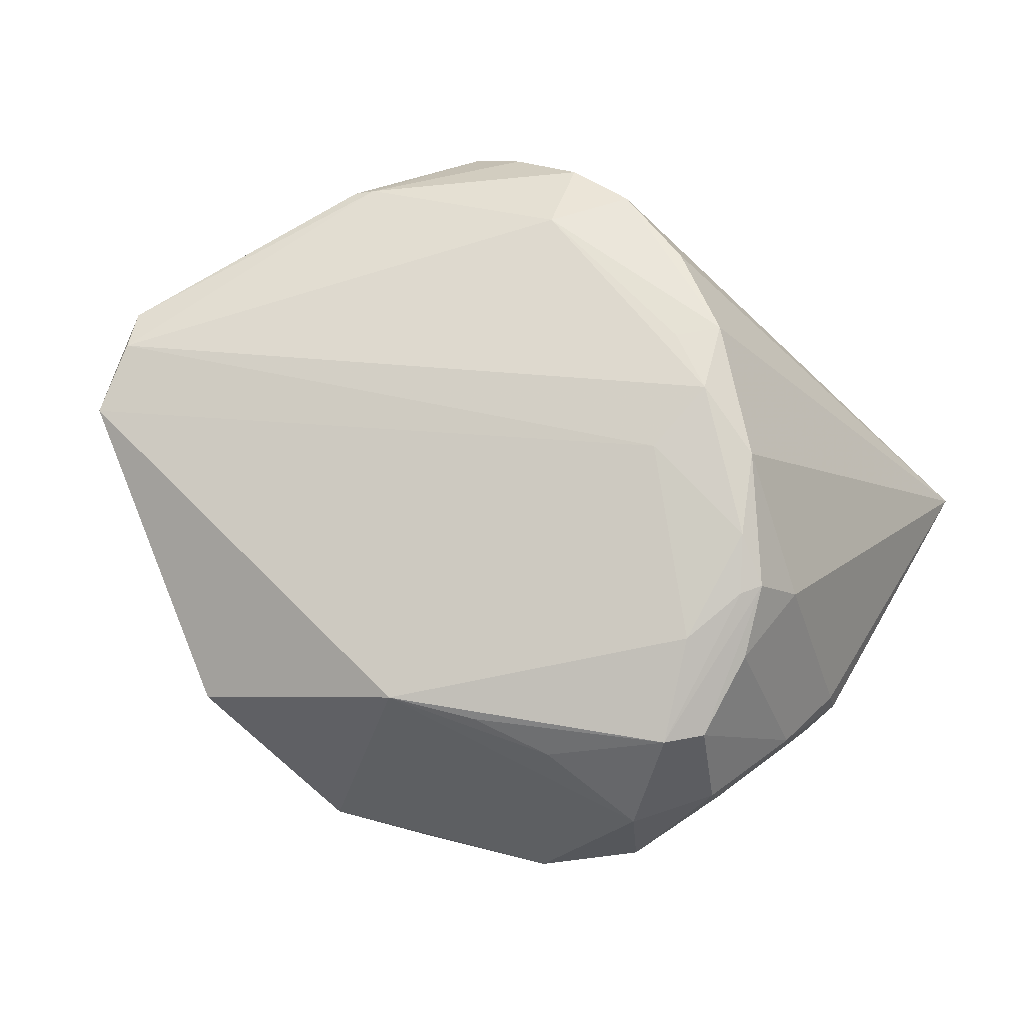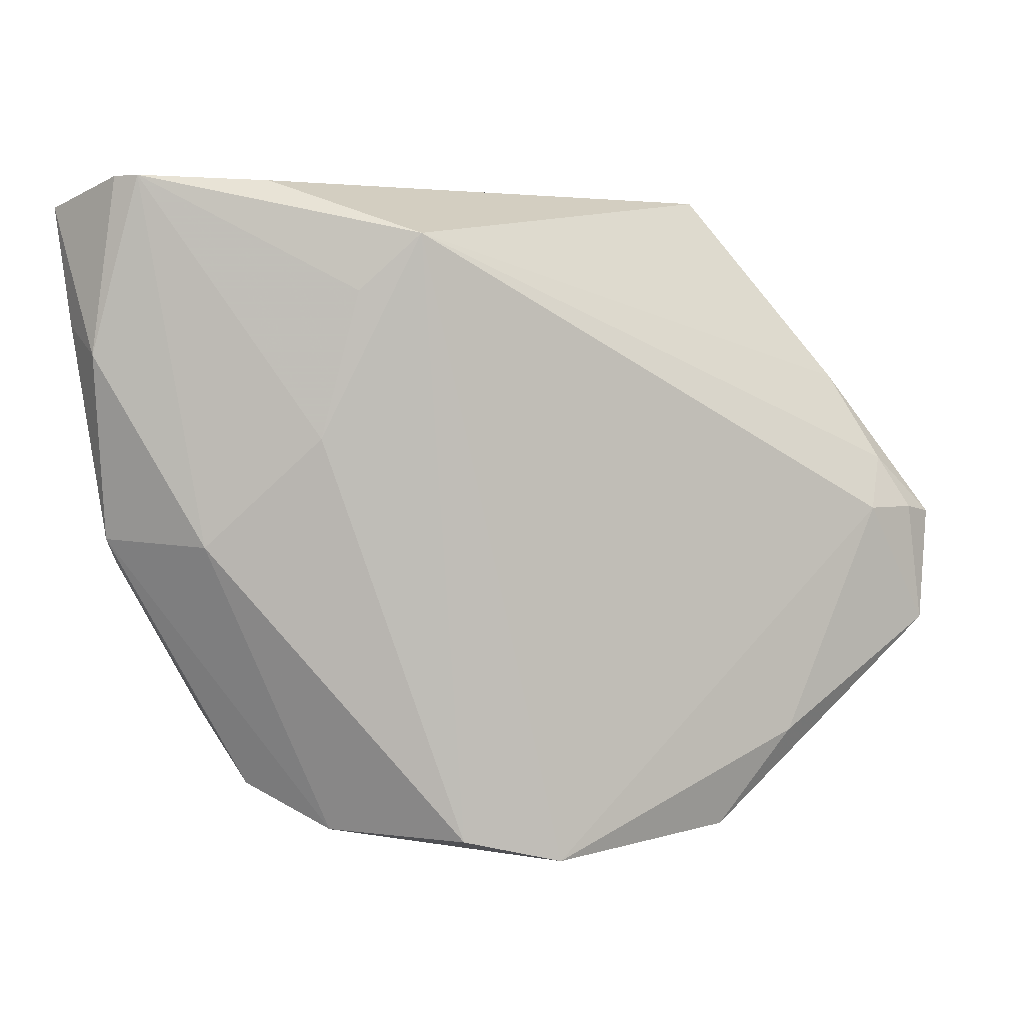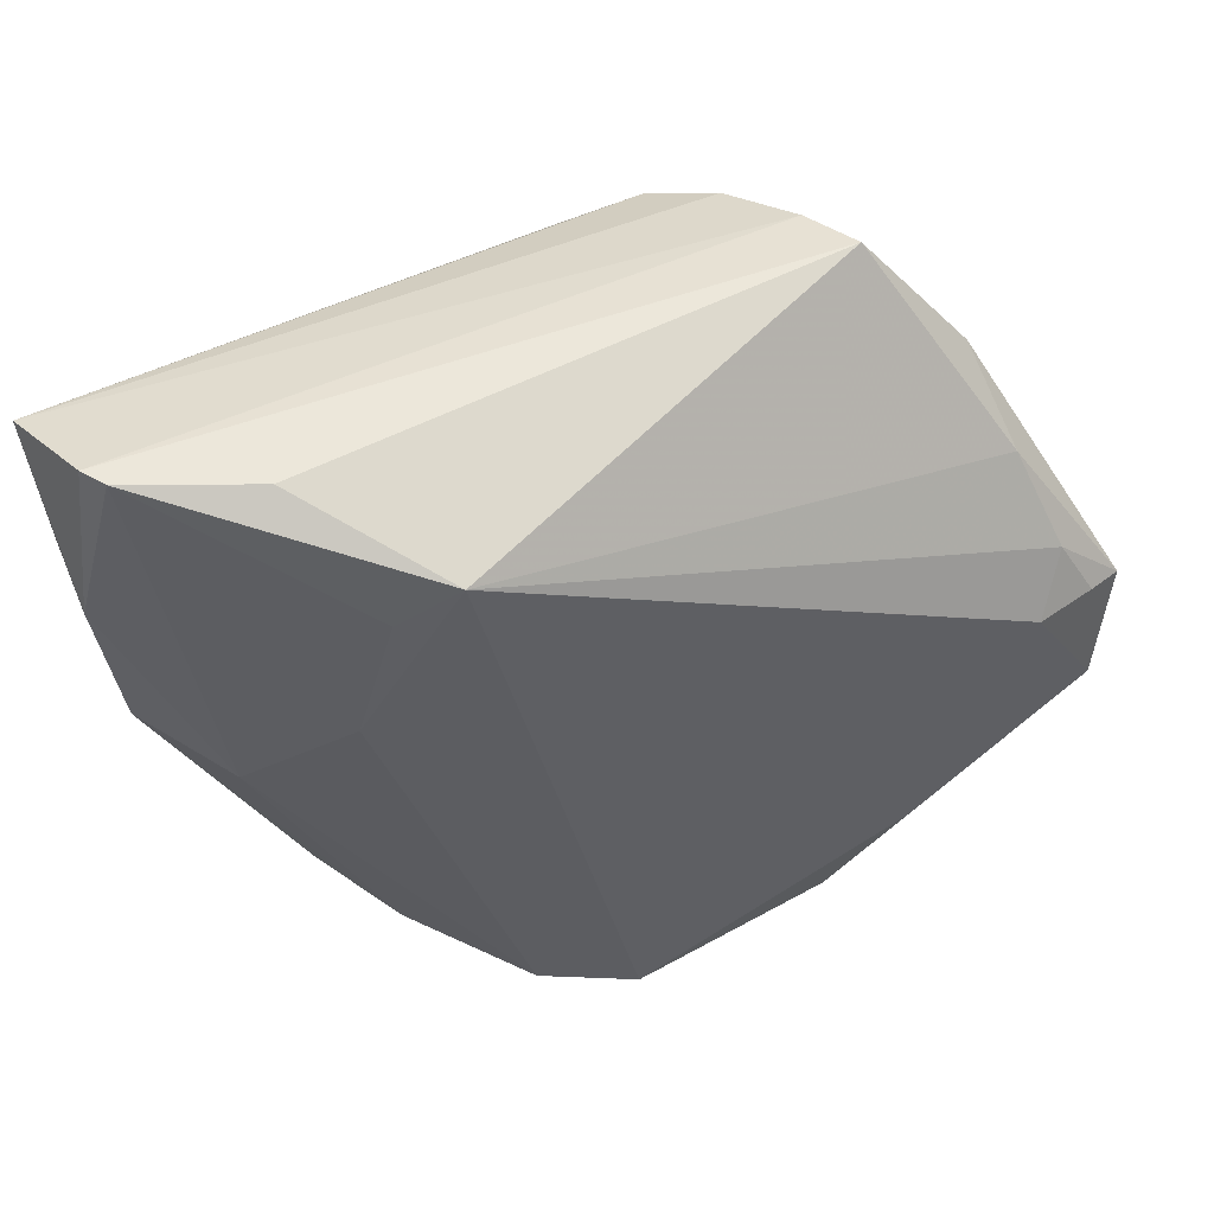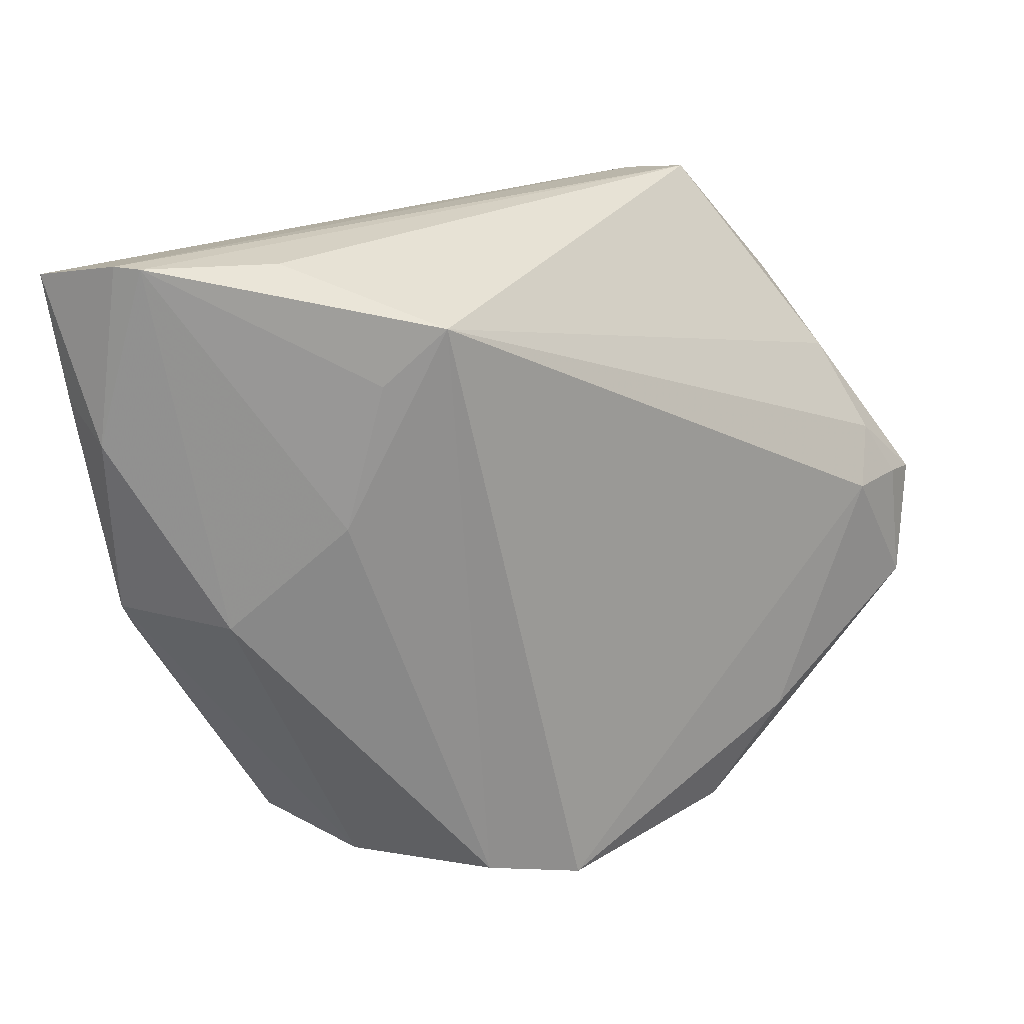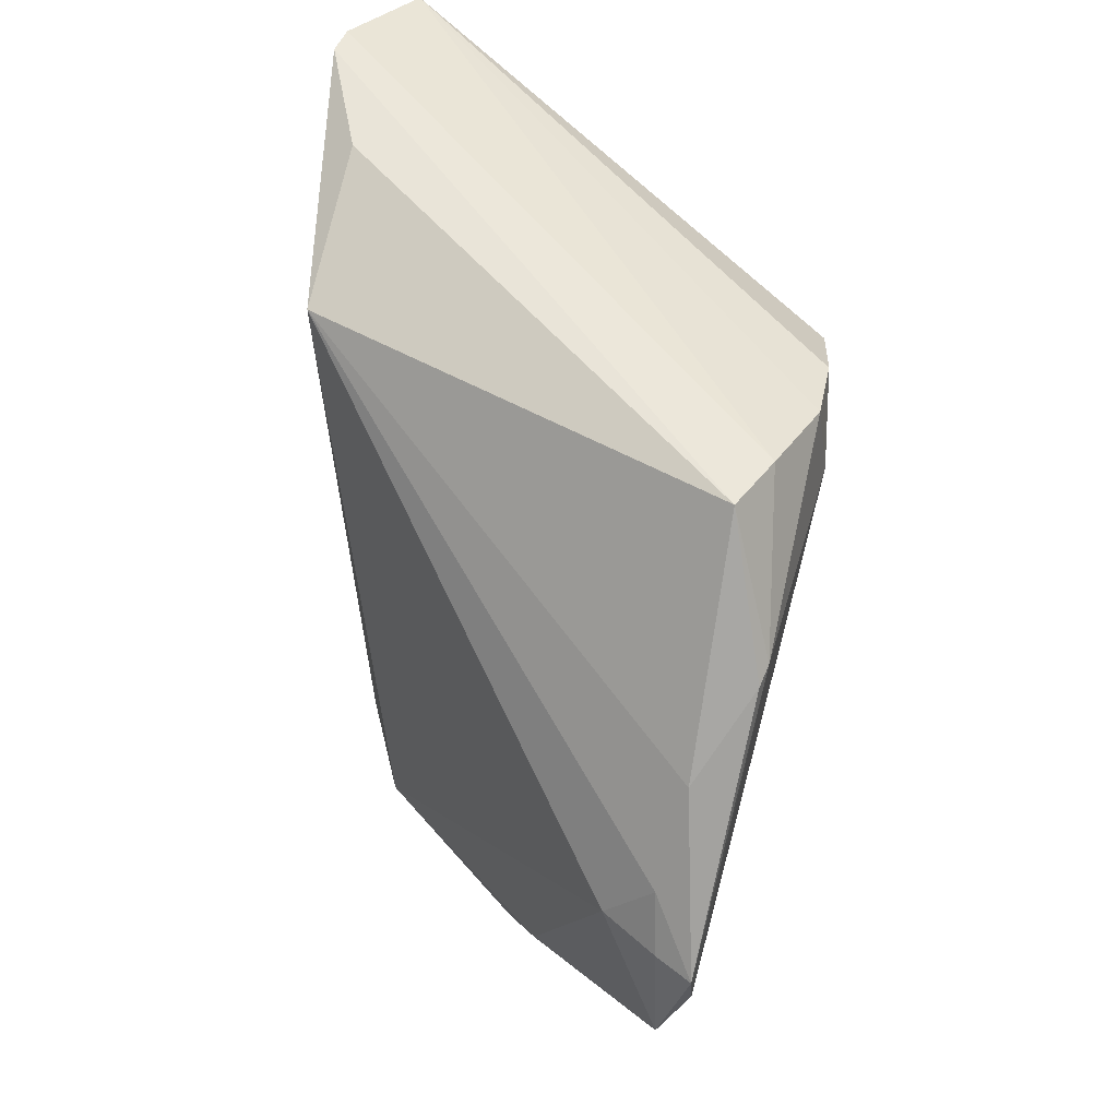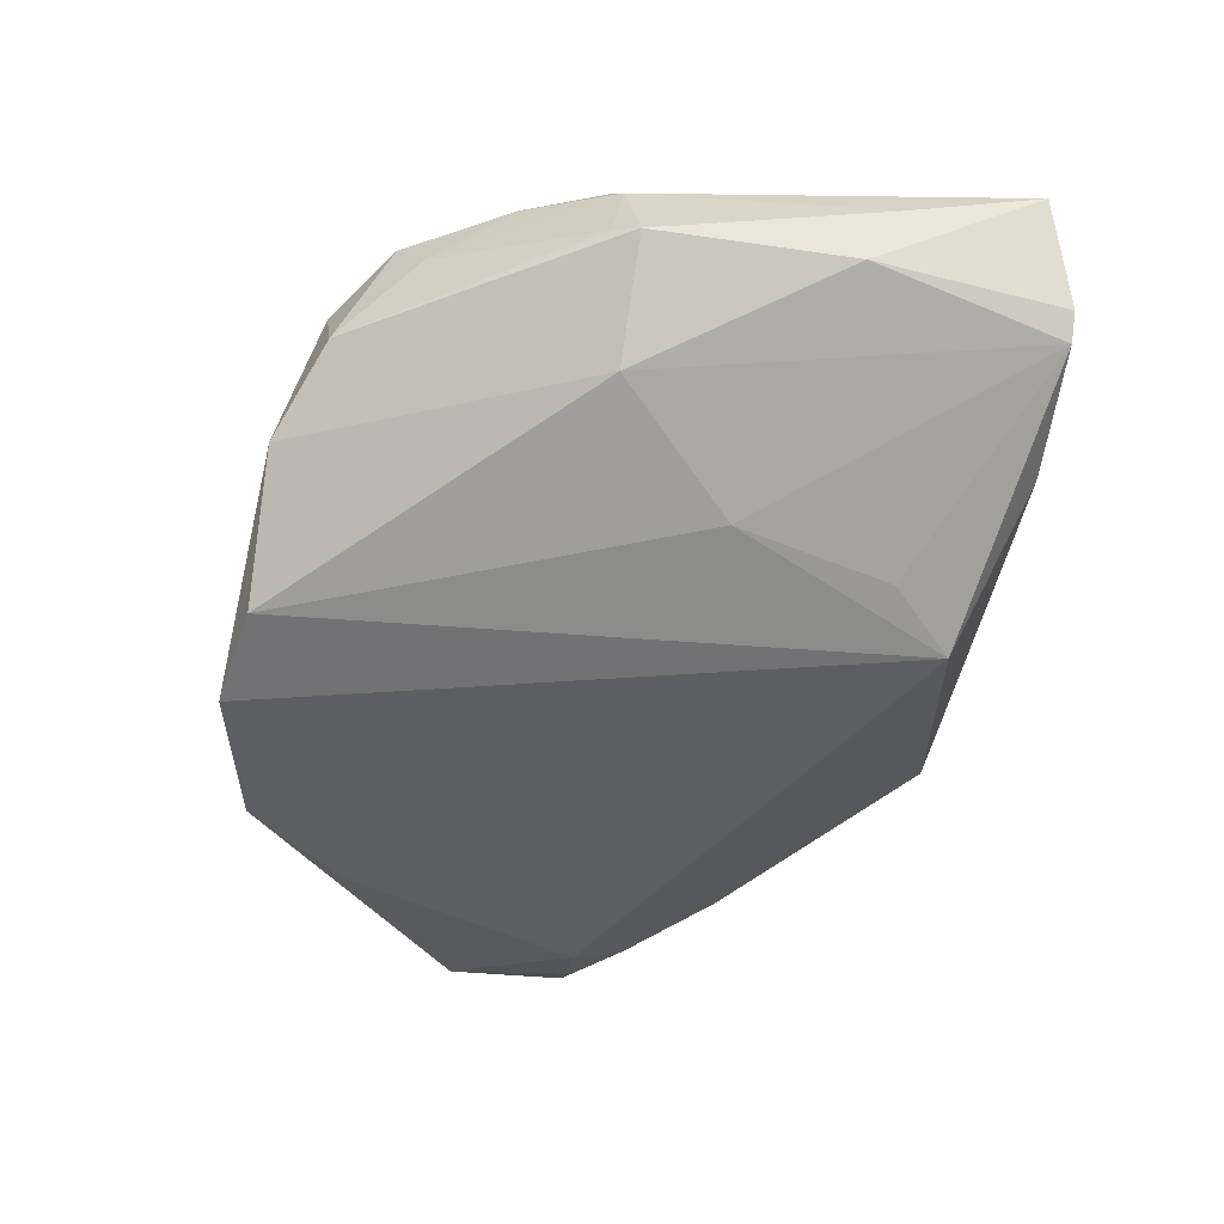
<metadata>
{"format":"obj","ext":"obj","renderer":"f3d","projection":"perspective","resolution":1024,"background":"white","views":[{"elev":57.4,"azim":22.1,"up":"+Z"},{"elev":3.0,"azim":-172.9,"up":"+Y"},{"elev":50.6,"azim":-167.3,"up":"+Y"},{"elev":22.8,"azim":-179.8,"up":"+Y"},{"elev":54.0,"azim":-86.0,"up":"+Y"},{"elev":-73.7,"azim":83.5,"up":"+Z"}]}
</metadata>
<code>
v -0.004846 0.02447 0.02656
v -0.03257 -0.02513 -0.0004314
v 0.01823 -0.03458 -0.01845
v -0.02472 -0.03566 -0.003817
v 0.0237 0.03698 -0.02271
v 0.0491 0.03462 -0.01859
v -0.03068 0.02396 0.02067
v 0.002284 0.03118 0.02629
v -0.01997 0.0374 0.01731
v -0.02846 0.02456 0.02148
v 0.04262 -0.002161 -0.02155
v 0.04095 -0.01372 -0.006586
v -0.04309 0.006333 0.01221
v -0.01386 0.0363 0.02092
v 0.002474 -0.03489 -0.02239
v 0.03362 -0.008382 0.01657
v 0.03173 -0.01017 0.01649
v 0.03019 -0.002734 -0.02614
v 0.044 -0.004766 -0.009347
v 0.04265 0.01809 -0.02565
v 0.01314 0.02488 -0.0262
v -0.03718 0.0161 0.01474
v 0.02015 0.008659 0.02573
v 0.02976 -0.004661 0.01974
v 0.0283 -0.02996 -0.01611
v 0.04671 0.0214 -0.02043
v 0.02782 -0.01666 0.01433
v 0.04014 0.0374 -0.02524
v -0.005403 0.03364 0.02525
v -0.04682 0.0003925 0.01259
v 0.03436 -0.015 0.01172
v -0.001929 -0.03243 0.006694
v 0.03289 -0.02364 0.007049
v 0.0279 -0.03137 -0.004551
v 0.01473 0.01407 0.02618
v 0.03563 -0.02217 -0.00965
v 0.03728 0.0374 -0.02628
v -0.007778 -0.0374 -0.019
v 0.03531 -0.02527 -0.003606
v 0.01704 0.00075 0.02284
v 0.0291 -0.02645 0.0076
v 0.04451 -0.003953 -0.01273
v -0.04814 -0.005071 0.01635
v 0.0172 0.009065 -0.02656
v 0.01126 0.02532 0.0263
v 0.01912 0.01672 0.02656
v 0.02766 0.004092 0.02256
v -0.0491 -0.0003073 0.01615
v 0.03702 -0.004714 0.01103
v 0.01685 -0.03069 0.003114
v 0.006479 0.03095 -0.02562
v 0.00792 -0.03105 0.006095
v -0.04826 -0.01304 0.01308
v 0.04191 -0.004853 -0.02009
v -0.04235 0.0004205 0.007182
f 18 44 37
f 9 10 14
f 37 44 21
f 21 51 37
f 44 51 21
f 9 51 22
f 5 9 37
f 37 51 5
f 5 51 9
f 11 18 20
f 20 18 37
f 3 18 11
f 35 1 23
f 27 32 41
f 46 35 23
f 8 1 46
f 1 35 46
f 8 6 29
f 29 6 14
f 29 14 10
f 29 1 8
f 10 1 29
f 14 6 28
f 37 9 28
f 9 14 28
f 28 20 37
f 6 20 28
f 7 10 9
f 9 22 7
f 48 10 7
f 7 22 48
f 13 22 51
f 48 22 13
f 11 20 26
f 26 20 6
f 34 39 41
f 44 18 15
f 18 3 15
f 15 51 44
f 48 53 43
f 23 1 43
f 43 10 48
f 43 1 10
f 55 13 51
f 32 27 40
f 40 53 32
f 23 43 40
f 40 43 53
f 45 6 8
f 8 46 45
f 45 46 6
f 17 27 41
f 41 39 33
f 11 26 42
f 42 26 6
f 50 34 41
f 32 34 50
f 25 34 3
f 39 34 25
f 25 36 39
f 25 3 11
f 30 53 48
f 30 55 53
f 48 13 30
f 13 55 30
f 51 15 38
f 38 55 51
f 38 15 3
f 38 34 32
f 3 34 38
f 27 17 24
f 23 40 24
f 24 40 27
f 16 24 17
f 16 33 31
f 16 17 41
f 41 33 16
f 11 42 54
f 54 42 36
f 54 25 11
f 36 25 54
f 39 36 12
f 36 42 12
f 31 33 12
f 12 33 39
f 41 32 52
f 52 50 41
f 32 50 52
f 53 55 2
f 55 38 2
f 47 46 23
f 23 24 47
f 24 16 47
f 6 46 47
f 49 16 31
f 31 12 49
f 6 47 49
f 49 47 16
f 4 2 38
f 4 38 32
f 53 2 4
f 32 53 4
f 19 12 42
f 19 49 12
f 19 42 6
f 6 49 19

</code>
